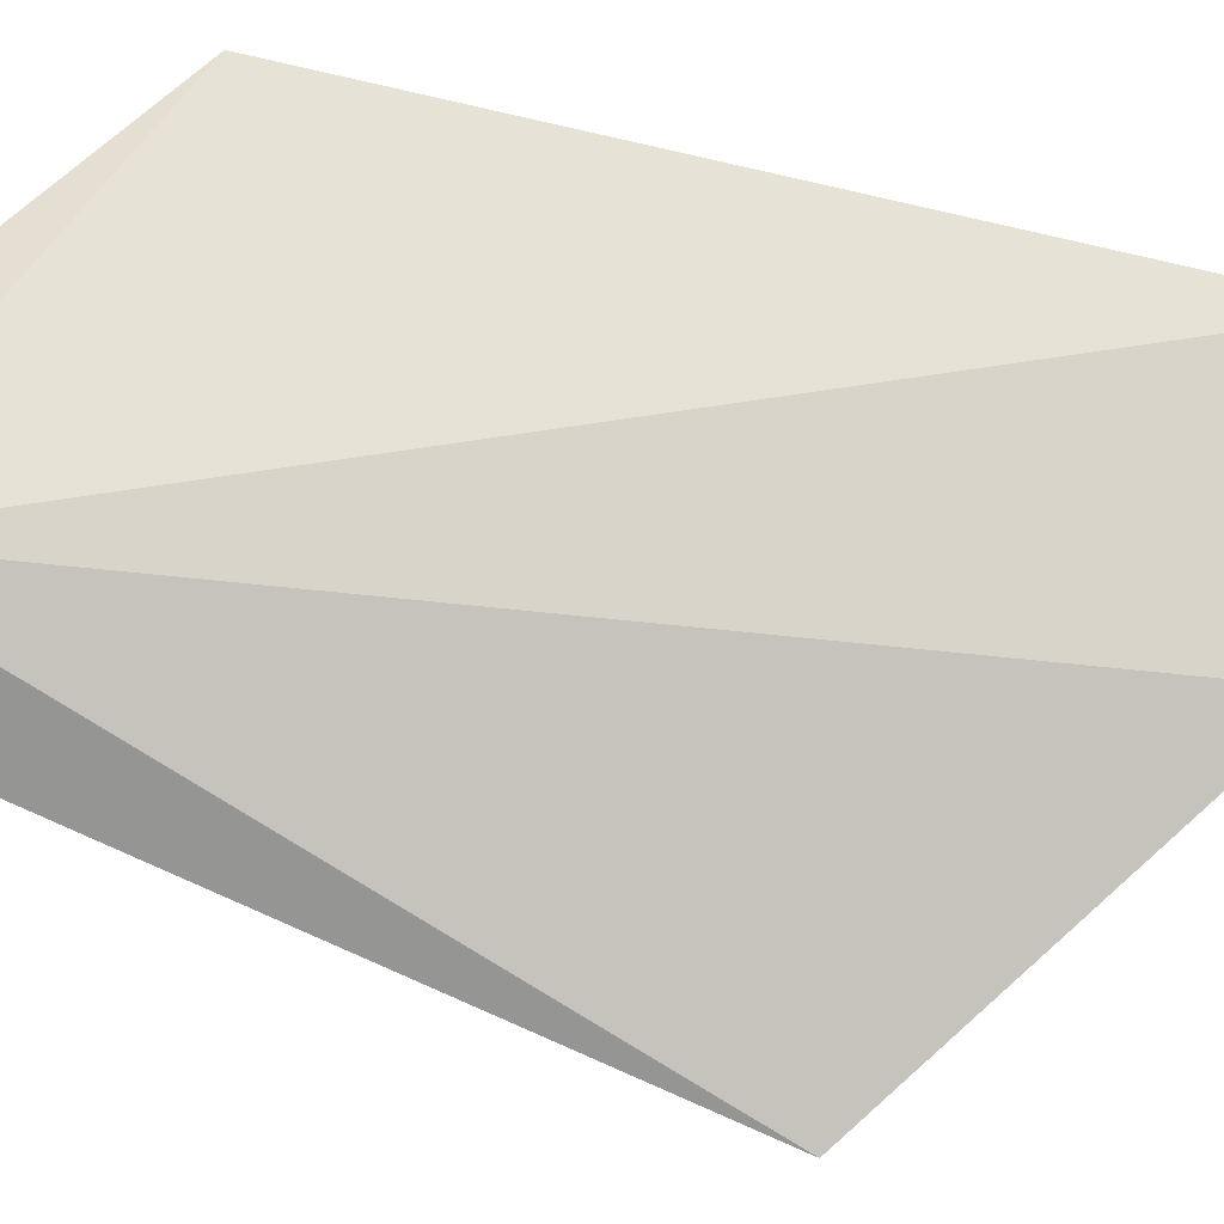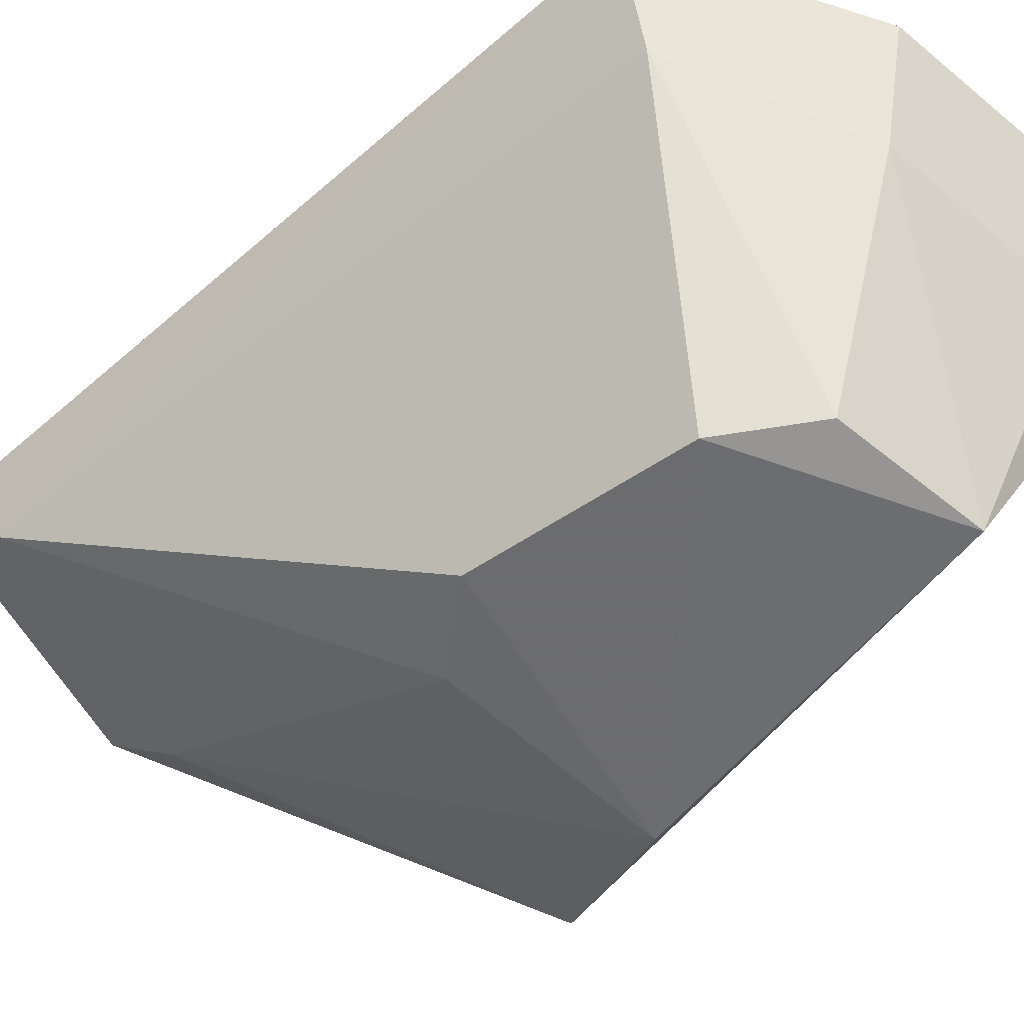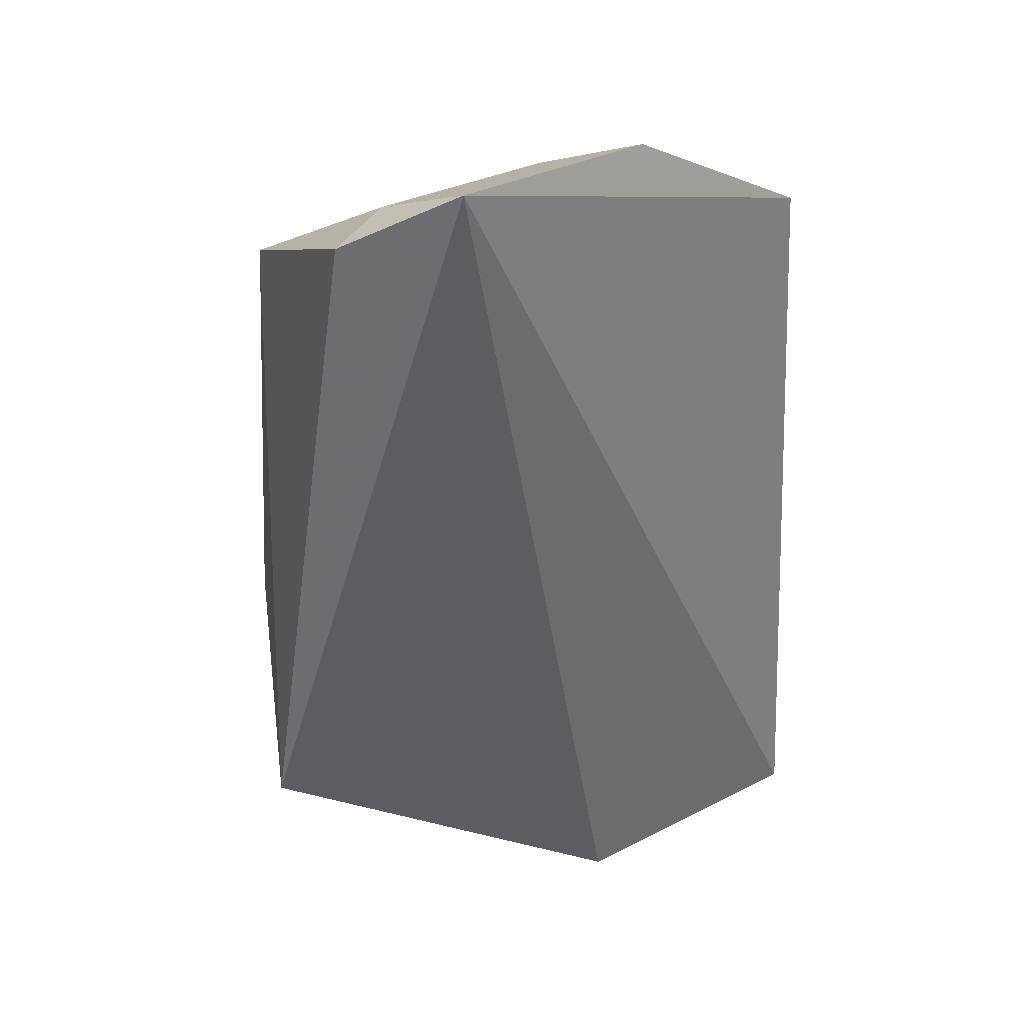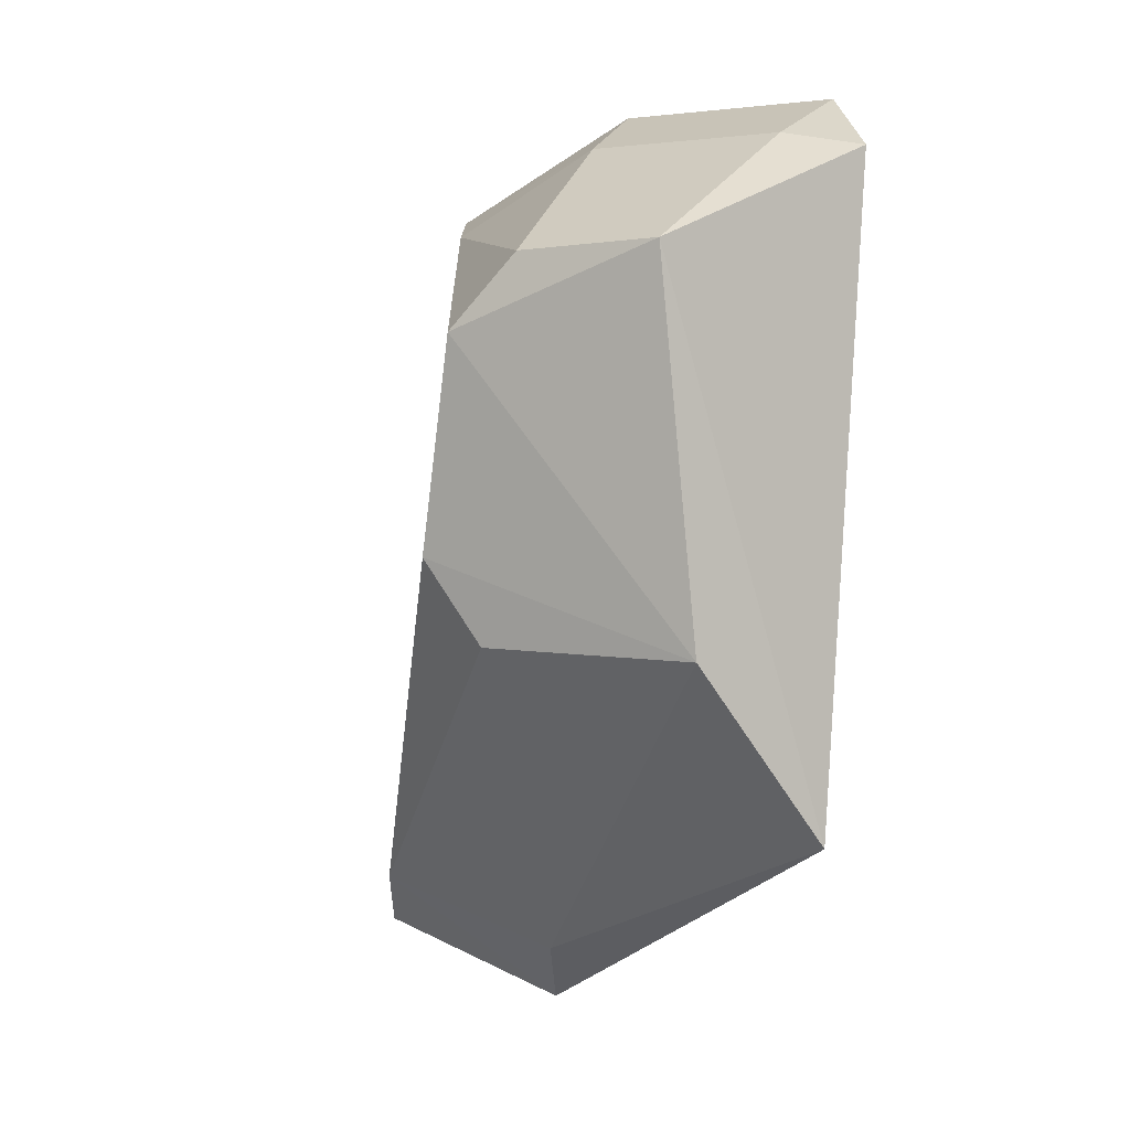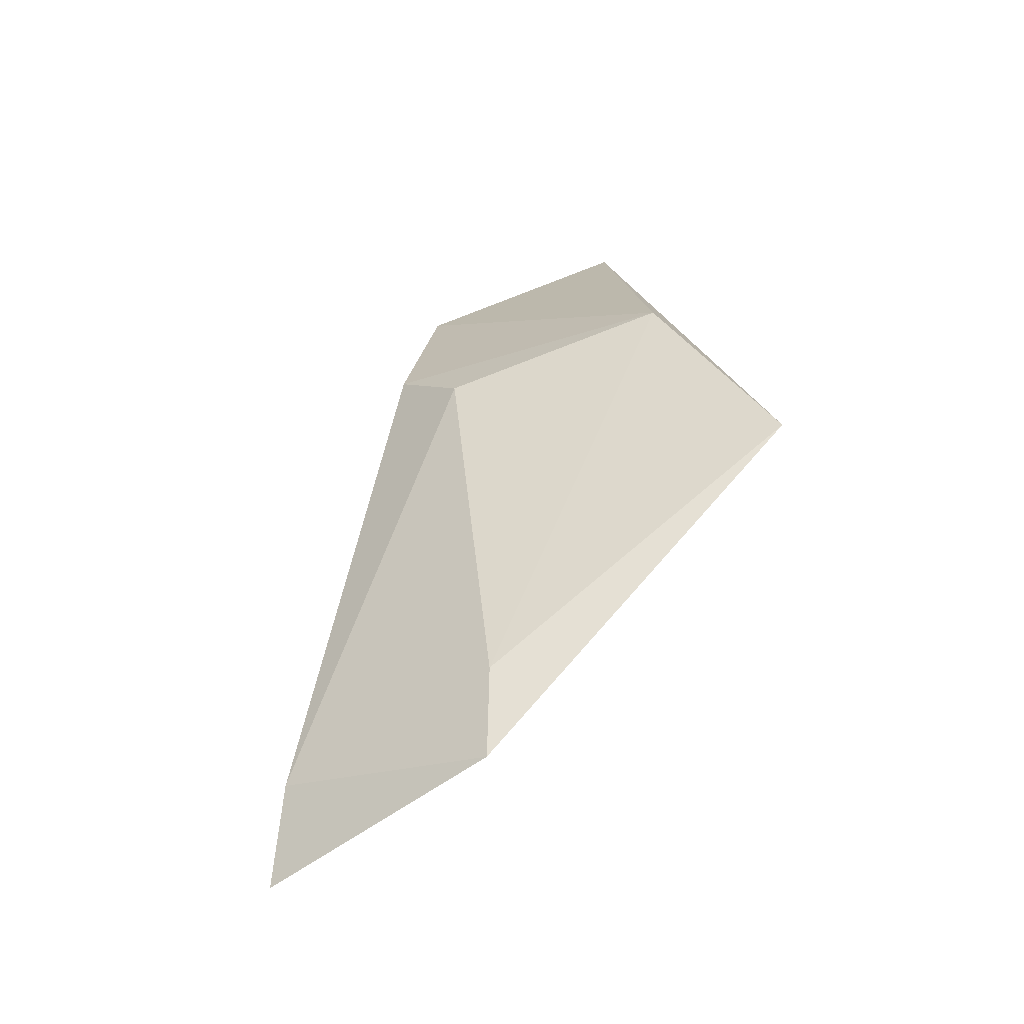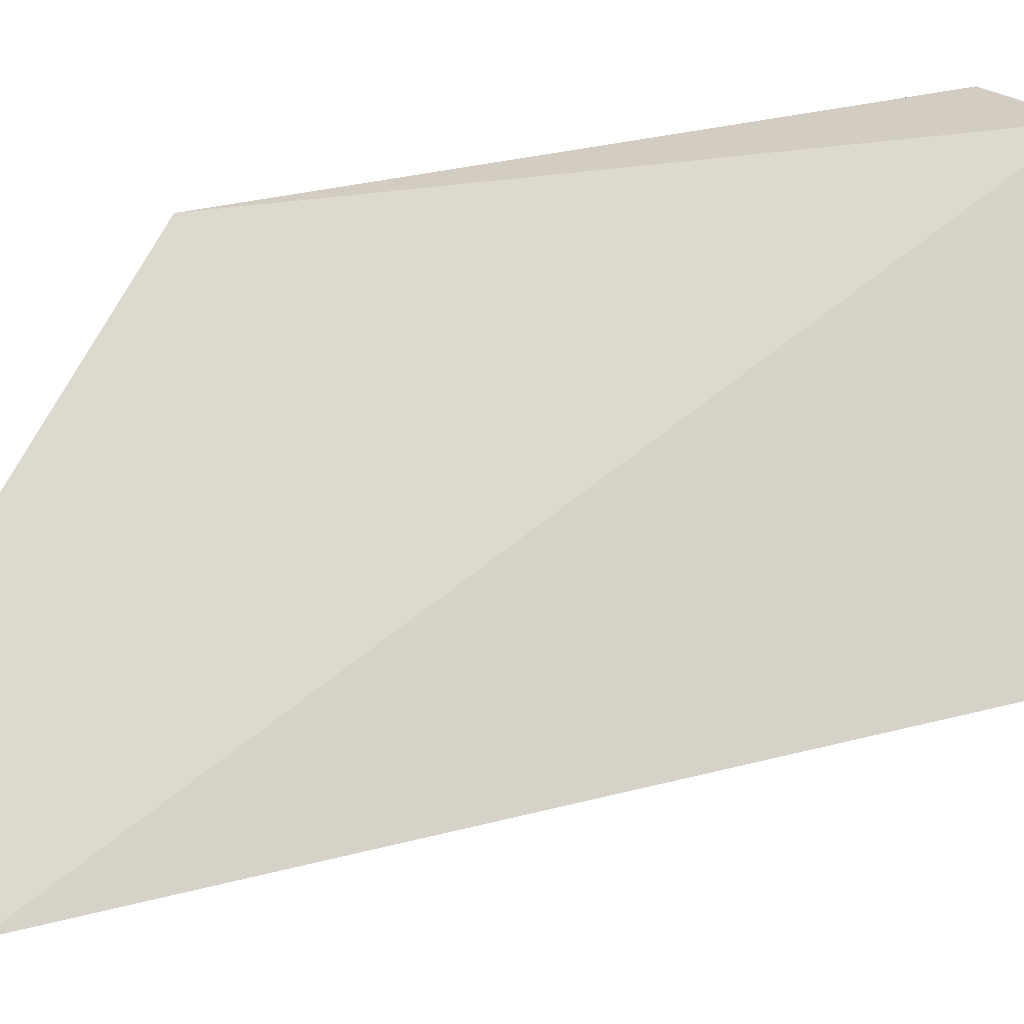
<metadata>
{"format":"obj","ext":"obj","renderer":"f3d","projection":"perspective","resolution":1024,"background":"white","views":[{"elev":59.2,"azim":110.5,"up":"+Y"},{"elev":-56.7,"azim":-42.3,"up":"+Y"},{"elev":28.9,"azim":135.2,"up":"+Z"},{"elev":4.2,"azim":26.3,"up":"+Z"},{"elev":-75.3,"azim":19.3,"up":"+Z"},{"elev":79.5,"azim":-96.7,"up":"+Y"}]}
</metadata>
<code>
v 0.006011 -0.4924 0.01511
v 0.0175 -0.4796 -0.04152
v 0.009759 -0.4574 0.03118
v -0.03445 -0.4546 0.02024
v -0.03925 -0.4641 -0.05243
v -0.01179 -0.4691 0.02602
v 0.01668 -0.4672 0.02527
v -0.01331 -0.4904 -0.02294
v -0.01826 -0.4646 -0.06341
v 0.008724 -0.4696 0.0266
v -0.01346 -0.4569 0.03053
v -0.01539 -0.4929 0.00693
v 0.009242 -0.4911 -0.02312
v -0.01602 -0.4704 -0.0567
v -0.04273 -0.4572 -0.05899
v -0.008718 -0.4918 0.01438
v -0.02956 -0.4647 0.01792
v -0.01924 -0.4912 -0.01445
f 7 1 2
f 7 2 3
f 9 3 2
f 10 6 1
f 10 7 3
f 10 1 7
f 11 3 4
f 11 4 6
f 11 10 3
f 11 6 10
f 13 2 1
f 13 1 12
f 14 8 5
f 14 5 9
f 14 13 8
f 14 9 2
f 14 2 13
f 15 9 5
f 15 5 4
f 15 4 3
f 15 3 9
f 16 12 1
f 16 1 6
f 17 4 5
f 17 12 16
f 17 16 6
f 17 6 4
f 18 5 8
f 18 13 12
f 18 8 13
f 18 17 5
f 18 12 17

</code>
